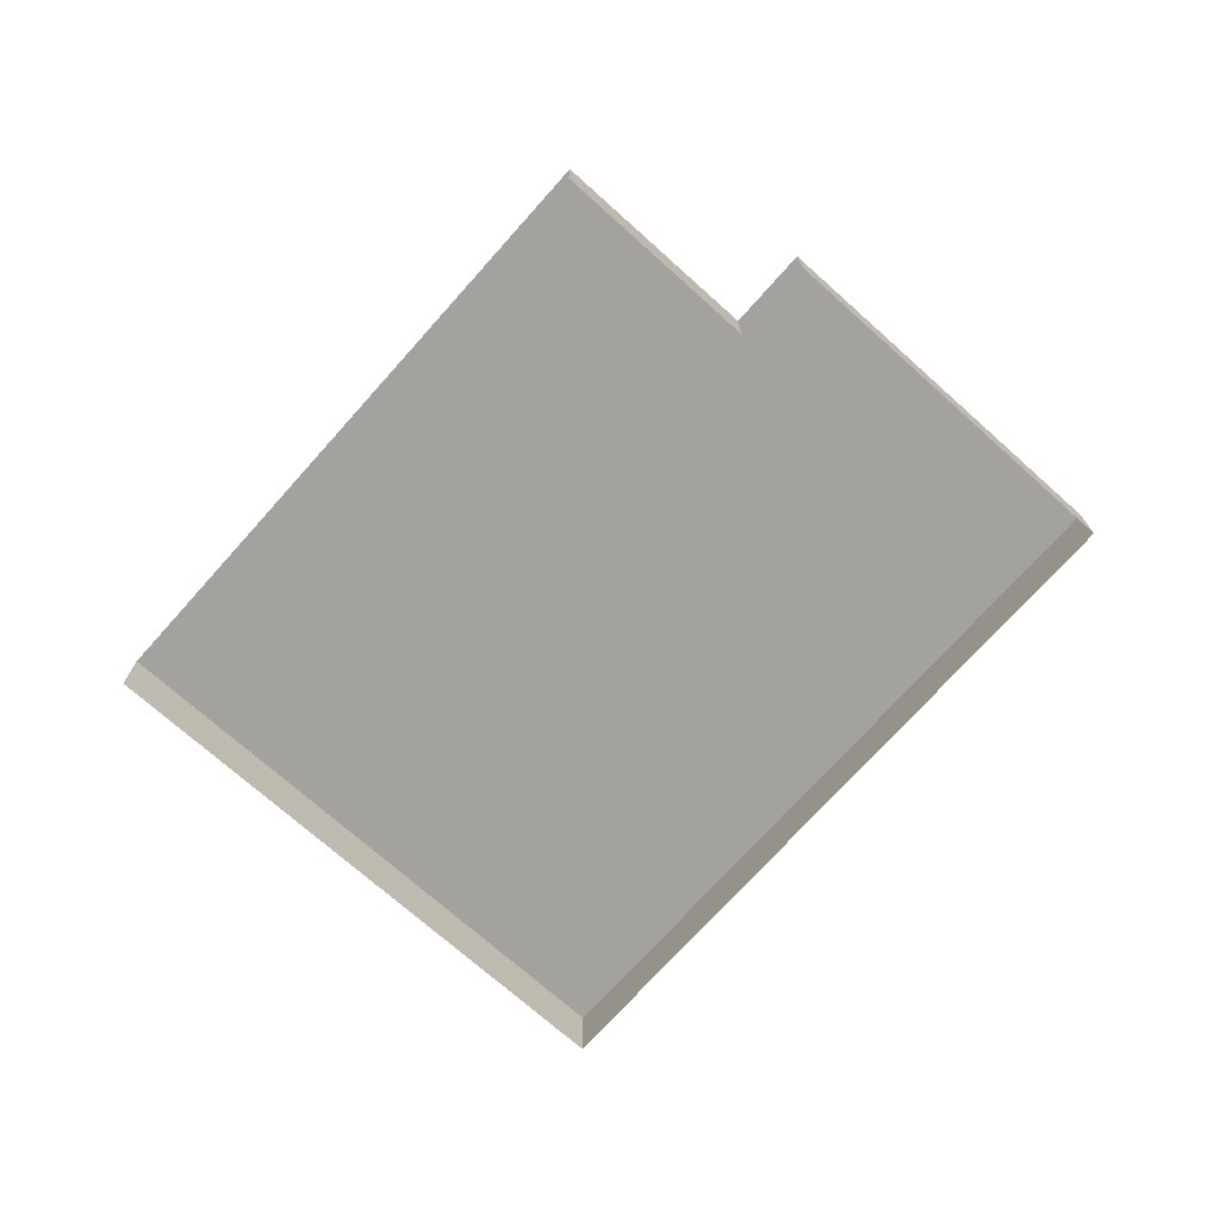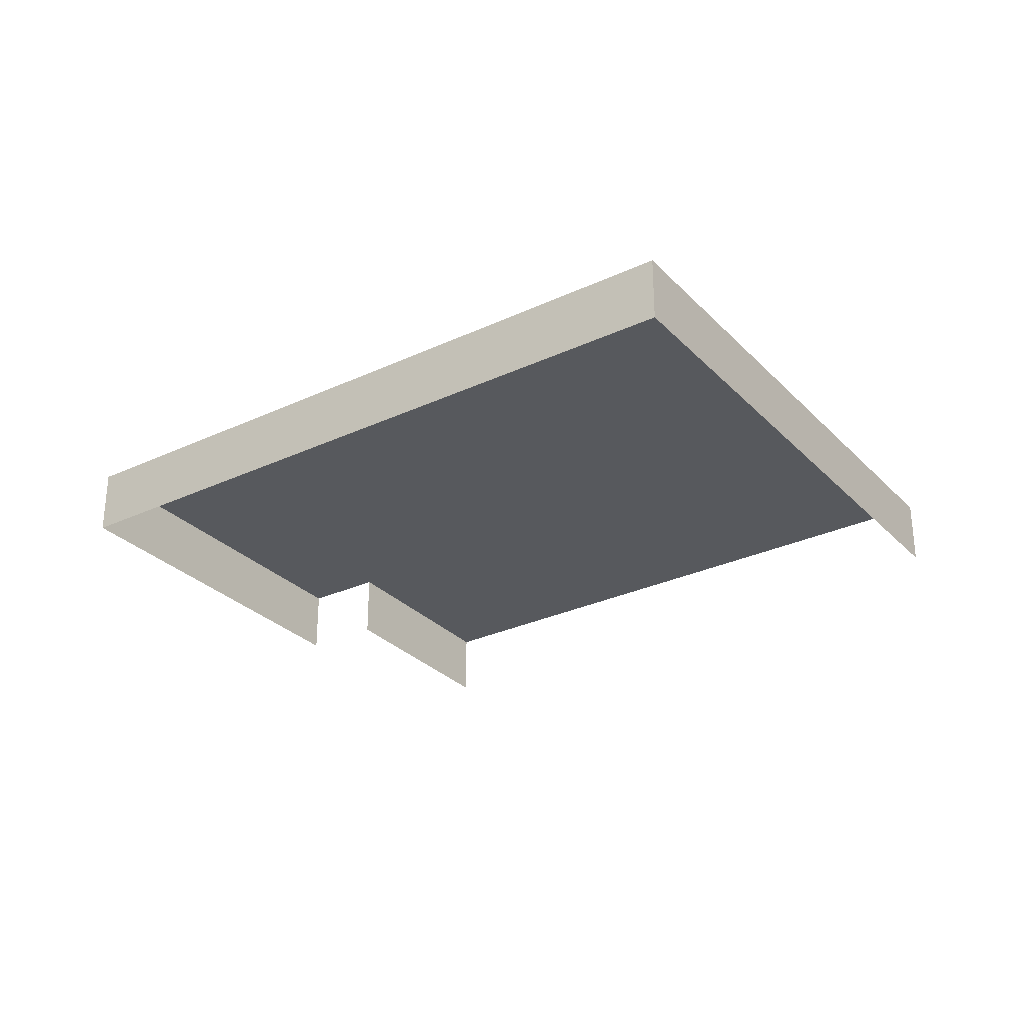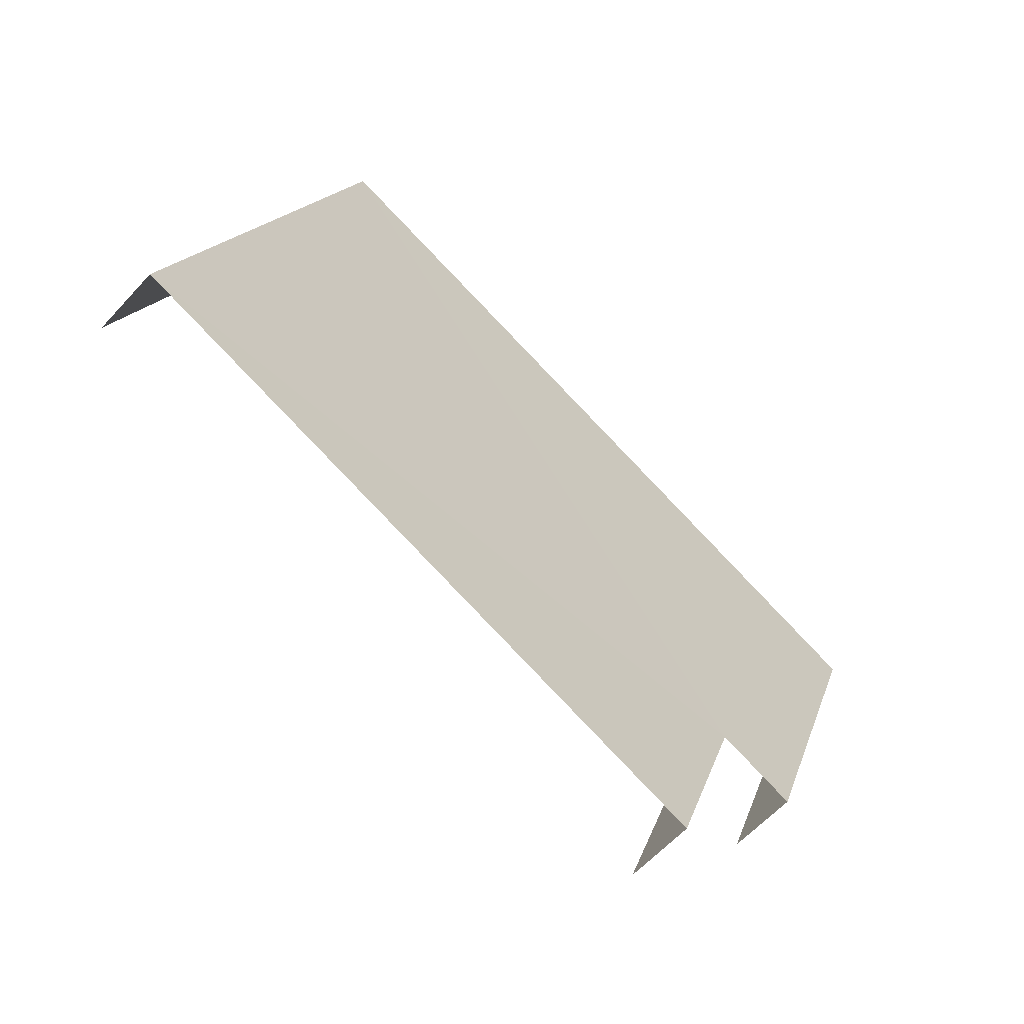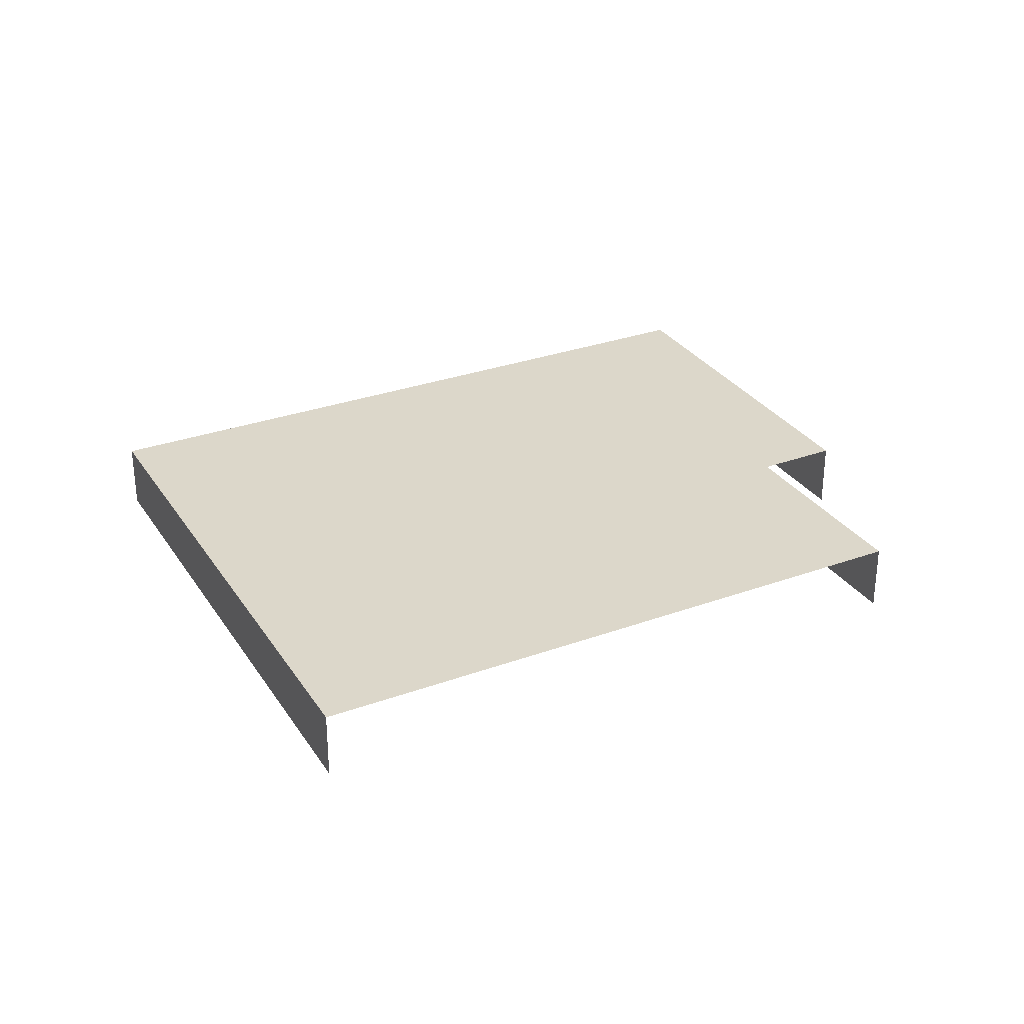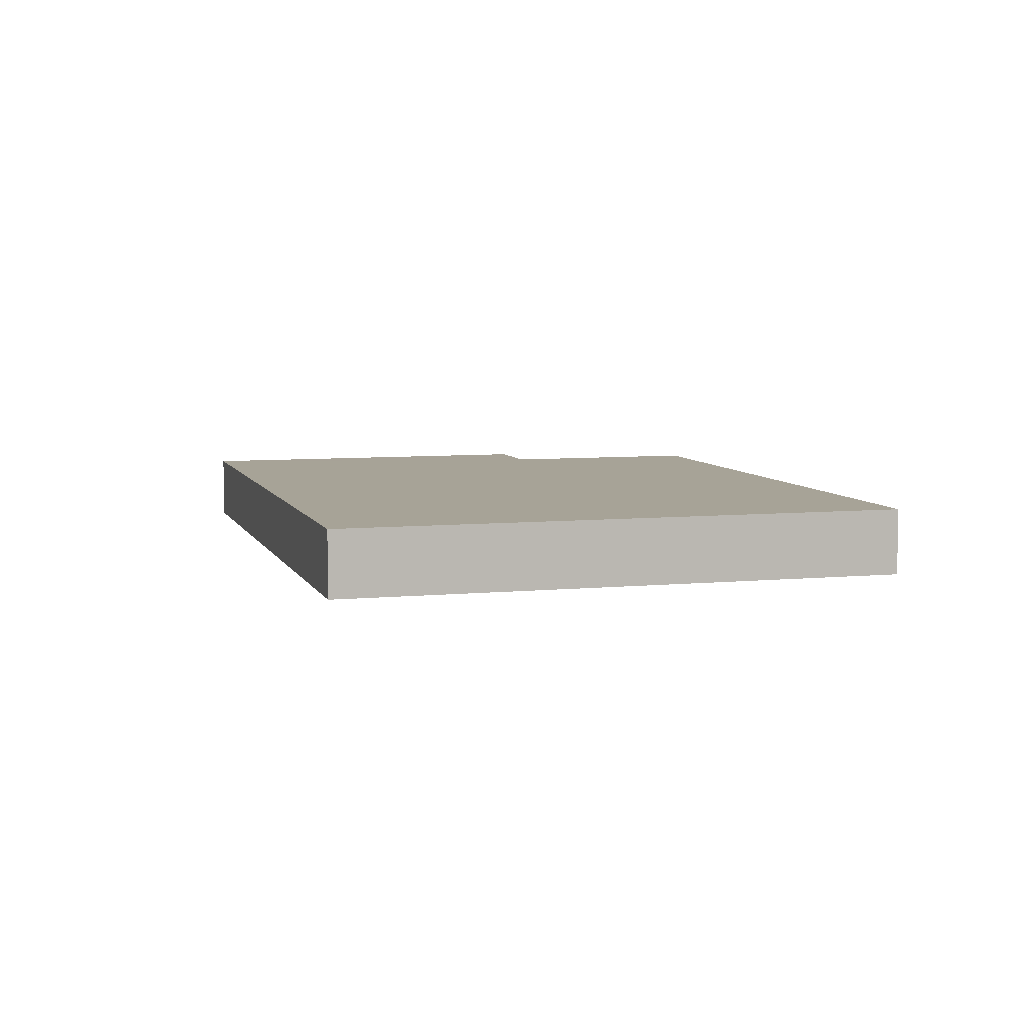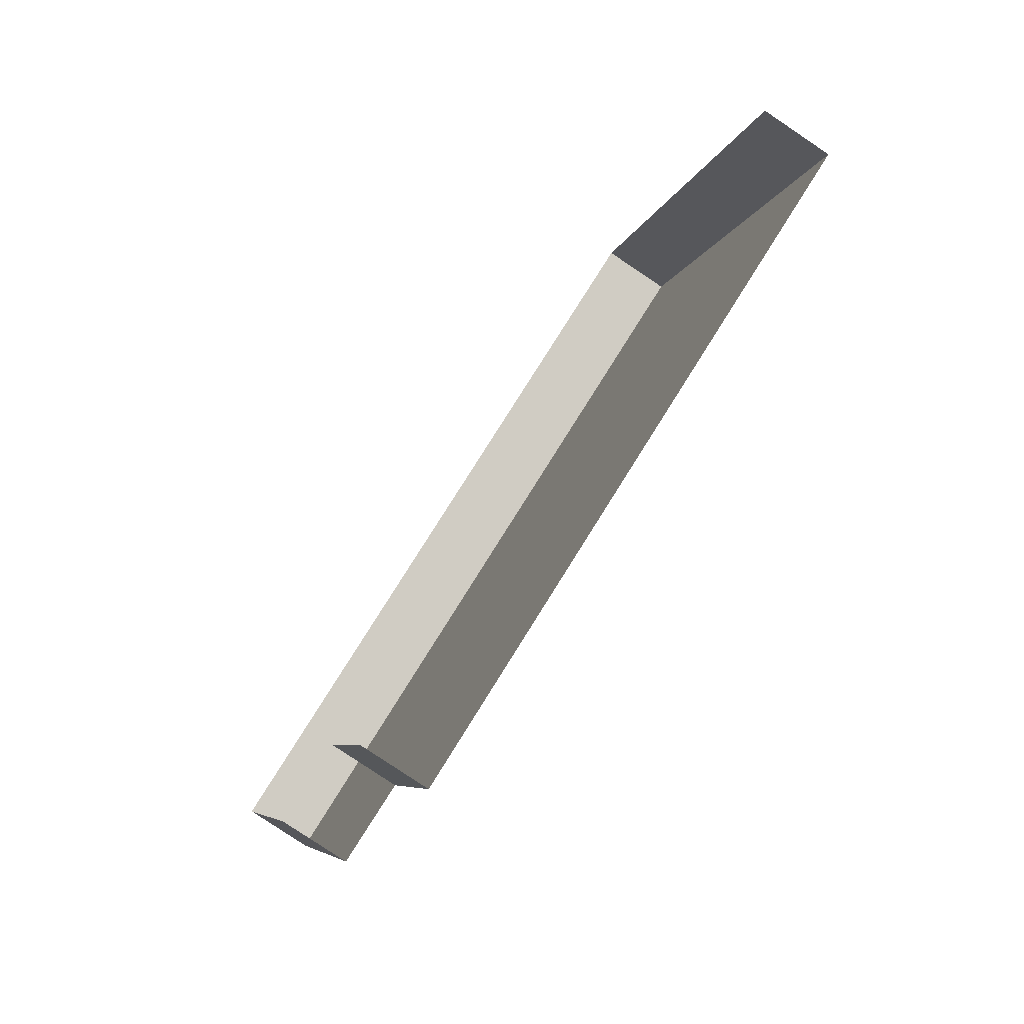
<metadata>
{"format":"obj","ext":"obj","renderer":"f3d","projection":"perspective","resolution":1024,"background":"white","views":[{"elev":-72.5,"azim":29.1,"up":"+Z"},{"elev":-29.4,"azim":-164.5,"up":"+Z"},{"elev":-61.0,"azim":-42.7,"up":"+Y"},{"elev":30.6,"azim":-46.6,"up":"+Z"},{"elev":6.7,"azim":-125.1,"up":"+Z"},{"elev":-79.7,"azim":-124.0,"up":"+Y"}]}
</metadata>
<code>
v -2.247e+05 -1.281e+05 13.74
v -2.247e+05 -1.281e+05 13.74
v -2.247e+05 -1.281e+05 13.74
v -2.247e+05 -1.281e+05 13.74
v -2.247e+05 -1.281e+05 13.74
v -2.247e+05 -1.281e+05 13.74
v -2.247e+05 -1.281e+05 14.56
v -2.247e+05 -1.281e+05 14.56
v -2.247e+05 -1.281e+05 14.56
v -2.247e+05 -1.281e+05 14.56
v -2.247e+05 -1.281e+05 14.56
v -2.247e+05 -1.281e+05 14.56
f 1 2 3
f 3 4 1
f 5 2 1
f 6 5 1
f 10 5 6
f 10 9 5
f 12 1 4
f 12 7 1
f 7 8 9
f 9 10 7
f 11 8 7
f 12 11 7
f 10 6 1
f 7 10 1
f 8 2 5
f 9 8 5
f 12 4 3
f 11 12 3
f 11 3 2
f 8 11 2

</code>
